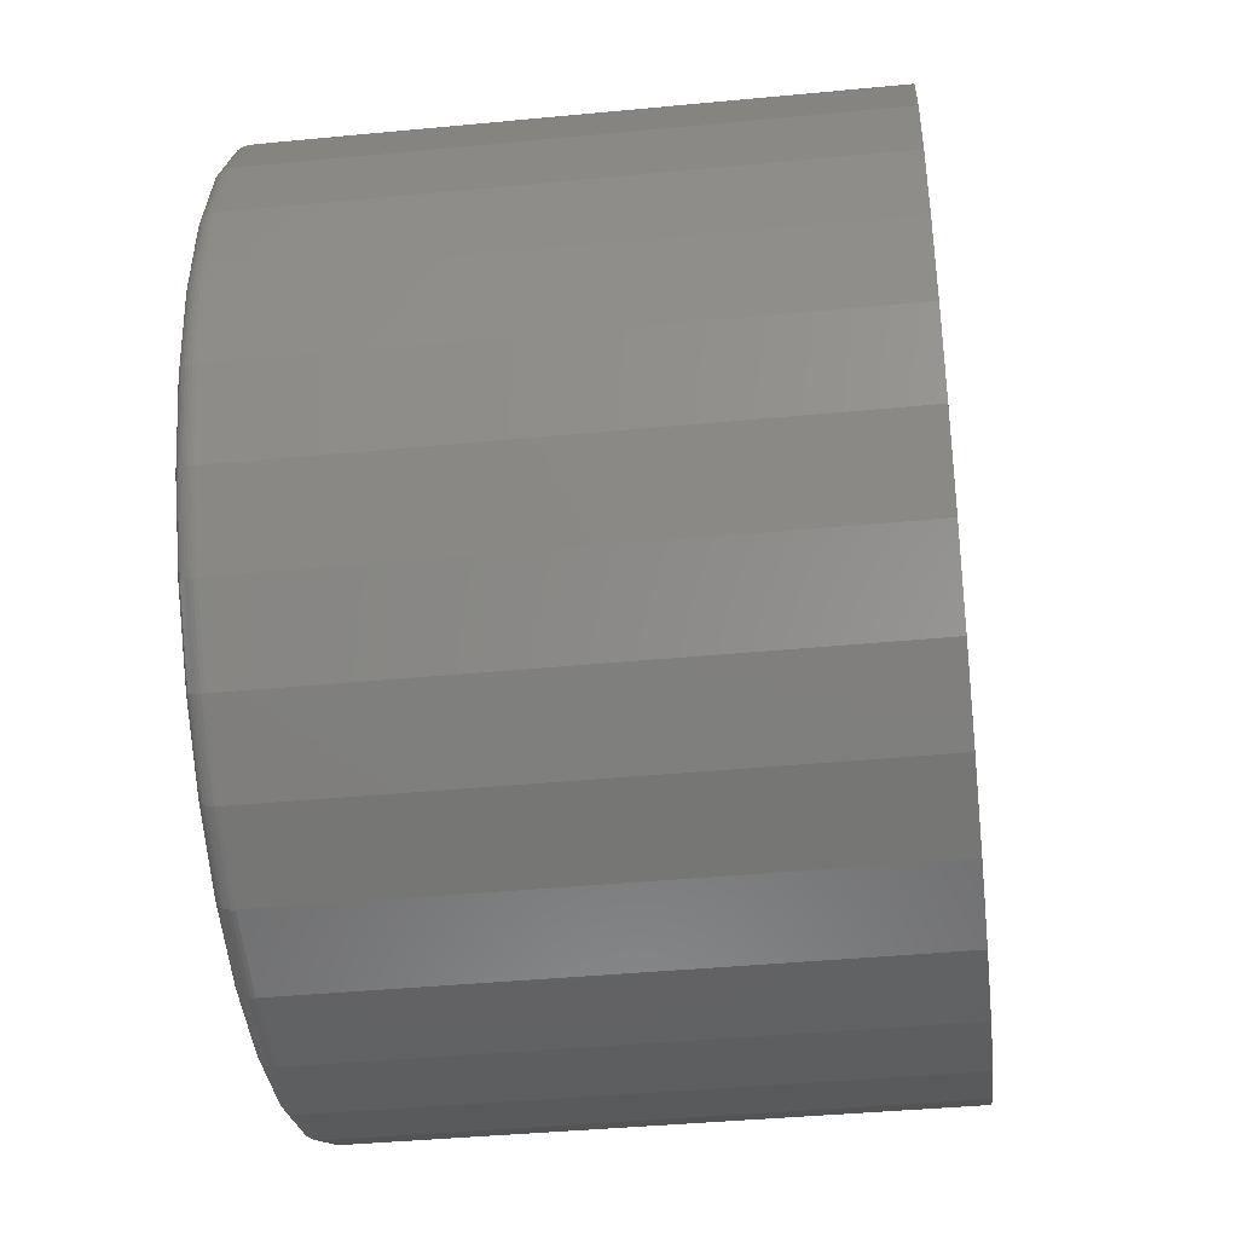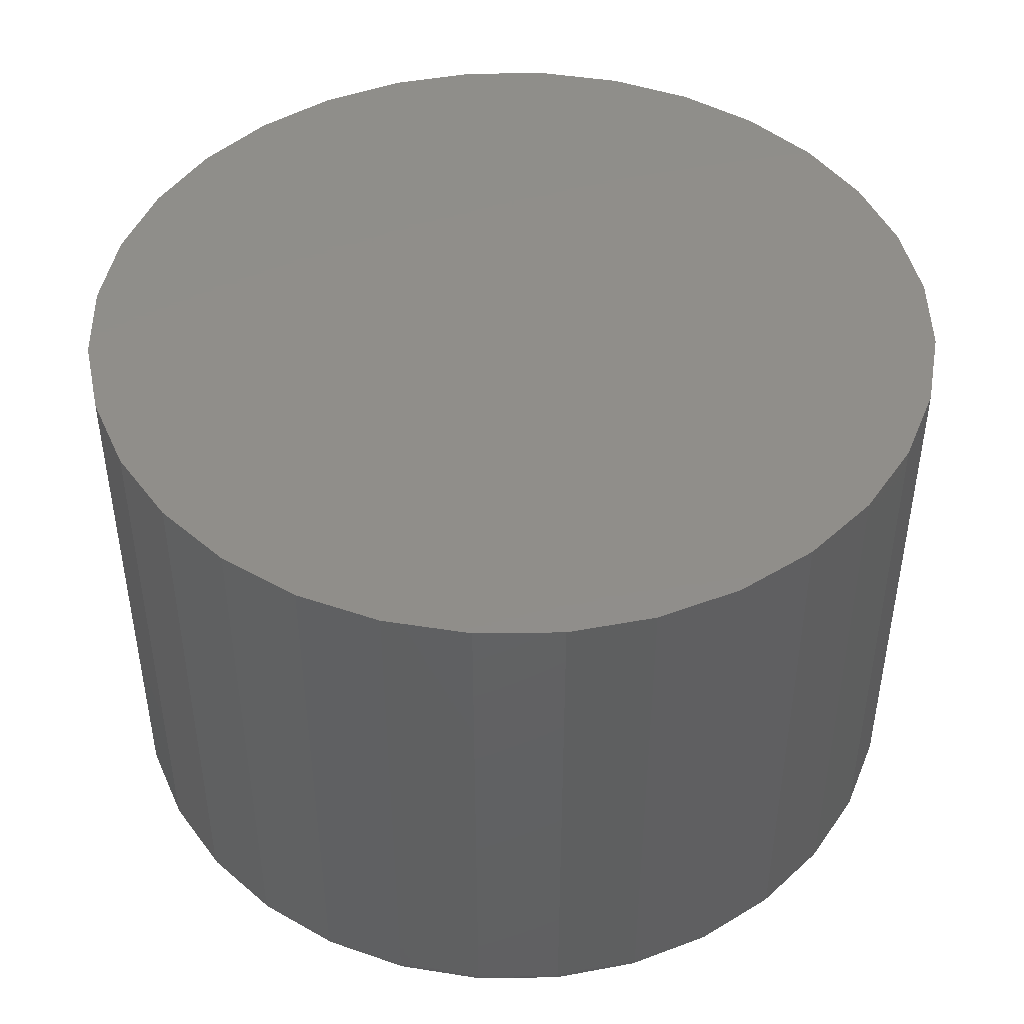
<metadata>
{"format":"stl","ext":"stl","renderer":"f3d","projection":"perspective","resolution":1024,"background":"white","views":[{"elev":-40.7,"azim":96.7,"up":"+Z"},{"elev":45.7,"azim":-164.0,"up":"+Y"}]}
</metadata>
<code>
# stl→obj: 320 verts, 636 faces
v -0.06299 -0.5 0.3563
v 0.07878 -0.5 0.3563
v 0.007895 -0.5 0.3633
v 0.1469 -0.5 0.3357
v -0.1311 -0.5 0.3357
v 0.2097 -0.5 0.3021
v -0.194 -0.5 0.3021
v 0.2648 -0.5 0.2569
v -0.249 -0.5 0.2569
v 0.31 -0.5 0.2019
v -0.2942 -0.5 0.2019
v 0.3436 -0.5 0.139
v -0.3278 -0.5 0.139
v 0.3642 -0.5 0.07088
v -0.3484 -0.5 0.07088
v 0.3712 -0.5 -2.007e-16
v -0.3554 -0.5 -1.841e-16
v 0.3642 -0.5 -0.07088
v -0.3484 -0.5 -0.07088
v 0.3436 -0.5 -0.139
v -0.3278 -0.5 -0.139
v 0.31 -0.5 -0.2019
v -0.2942 -0.5 -0.2019
v 0.2648 -0.5 -0.2569
v -0.249 -0.5 -0.2569
v 0.2097 -0.5 -0.3021
v -0.194 -0.5 -0.3021
v 0.1469 -0.5 -0.3357
v -0.1311 -0.5 -0.3357
v 0.07878 -0.5 -0.3563
v -0.06299 -0.5 -0.3563
v 0.007895 -0.5 -0.3633
v 0.3868 1.253e-16 -6.961e-17
v 0.3868 -0.4844 -4.99e-16
v 0.3796 1.245e-16 -0.07393
v 0.3796 -0.4844 -0.07393
v 0.358 1.221e-16 -0.145
v 0.358 -0.4844 -0.145
v 0.323 1.182e-16 -0.2105
v 0.323 -0.4844 -0.2105
v 0.2759 1.13e-16 -0.268
v 0.2759 -0.4844 -0.268
v 0.2184 1.066e-16 -0.3151
v 0.2184 -0.4844 -0.3151
v 0.1529 9.937e-17 -0.3501
v 0.1529 -0.4844 -0.3501
v 0.08182 9.147e-17 -0.3717
v 0.08182 -0.4844 -0.3717
v 0.007895 8.327e-17 -0.3789
v 0.007895 -0.4844 -0.3789
v -0.06603 7.506e-17 -0.3717
v -0.06603 -0.4844 -0.3717
v -0.1371 6.717e-17 -0.3501
v -0.1371 -0.4844 -0.3501
v -0.2026 5.989e-17 -0.3151
v -0.2026 -0.4844 -0.3151
v -0.2601 5.352e-17 -0.268
v -0.2601 -0.4844 -0.268
v -0.3072 4.829e-17 -0.2105
v -0.3072 -0.4844 -0.2105
v -0.3422 4.44e-17 -0.145
v -0.3422 -0.4844 -0.145
v -0.3638 4.2e-17 -0.07393
v -0.3638 -0.4844 -0.07393
v -0.3711 4.12e-17 2.32e-17
v -0.3711 -0.4844 2.32e-17
v -0.3638 4.2e-17 0.07393
v -0.3638 -0.4844 0.07393
v -0.3422 4.44e-17 0.145
v -0.3422 -0.4844 0.145
v -0.3072 4.829e-17 0.2105
v -0.3072 -0.4844 0.2105
v -0.2601 5.352e-17 0.268
v -0.2601 -0.4844 0.268
v -0.2026 5.989e-17 0.3151
v -0.2026 -0.4844 0.3151
v -0.1371 6.717e-17 0.3501
v -0.1371 -0.4844 0.3501
v -0.06603 7.506e-17 0.3717
v -0.06603 -0.4844 0.3717
v 0.007895 8.327e-17 0.3789
v 0.007895 -0.4844 0.3789
v 0.08182 9.147e-17 0.3717
v 0.08182 -0.4844 0.3717
v 0.1529 9.937e-17 0.3501
v 0.1529 -0.4844 0.3501
v 0.2184 1.066e-16 0.3151
v 0.2184 -0.4844 0.3151
v 0.2759 1.13e-16 0.268
v 0.2759 -0.4844 0.268
v 0.323 1.182e-16 0.2105
v 0.323 -0.4844 0.2105
v 0.358 1.221e-16 0.145
v 0.358 -0.4844 0.145
v 0.3796 1.245e-16 0.07393
v 0.3796 -0.4844 0.07393
v -0.3585 -0.4997 -2.708e-17
v -0.3514 -0.4997 0.07148
v -0.3614 -0.4988 -5.487e-17
v -0.3543 -0.4988 0.07205
v -0.3641 -0.4974 -5.494e-17
v -0.357 -0.4974 0.07257
v -0.3665 -0.4954 -2.727e-17
v -0.3593 -0.4954 0.07304
v -0.3684 -0.4931 -5.513e-17
v -0.3612 -0.4931 0.07342
v -0.3699 -0.4904 -5.525e-17
v -0.3626 -0.4904 0.0737
v -0.3708 -0.4874 -2.762e-17
v -0.3635 -0.4874 0.07387
v 0.3672 -0.4997 0.07148
v 0.3743 -0.4997 -5.822e-16
v 0.3701 -0.4988 0.07205
v 0.3772 -0.4988 -5.545e-16
v 0.3728 -0.4974 0.07257
v 0.3799 -0.4974 -5.545e-16
v 0.3751 -0.4954 0.07304
v 0.3823 -0.4954 -5.546e-16
v 0.377 -0.4931 0.07342
v 0.3842 -0.4931 -5.825e-16
v 0.3784 -0.4904 0.0737
v 0.3857 -0.4904 -5.826e-16
v 0.3793 -0.4874 0.07387
v 0.3865 -0.4874 -6.105e-16
v 0.3464 -0.4997 0.1402
v 0.3491 -0.4988 0.1413
v 0.3516 -0.4974 0.1424
v 0.3538 -0.4954 0.1433
v 0.3556 -0.4931 0.144
v 0.3569 -0.4904 0.1446
v 0.3577 -0.4874 0.1449
v 0.3125 -0.4997 0.2035
v 0.315 -0.4988 0.2052
v 0.3172 -0.4974 0.2067
v 0.3192 -0.4954 0.208
v 0.3208 -0.4931 0.2091
v 0.322 -0.4904 0.2099
v 0.3227 -0.4874 0.2104
v 0.267 -0.4997 0.2591
v 0.269 -0.4988 0.2611
v 0.2709 -0.4974 0.263
v 0.2726 -0.4954 0.2647
v 0.274 -0.4931 0.2661
v 0.275 -0.4904 0.2671
v 0.2756 -0.4874 0.2677
v 0.2114 -0.4997 0.3046
v 0.2131 -0.4988 0.3071
v 0.2146 -0.4974 0.3093
v 0.2159 -0.4954 0.3113
v 0.217 -0.4931 0.3129
v 0.2178 -0.4904 0.3141
v 0.2183 -0.4874 0.3148
v 0.1481 -0.4997 0.3385
v 0.1492 -0.4988 0.3412
v 0.1503 -0.4974 0.3437
v 0.1512 -0.4954 0.3459
v 0.1519 -0.4931 0.3477
v 0.1525 -0.4904 0.349
v 0.1528 -0.4874 0.3498
v 0.07937 -0.4997 0.3593
v 0.07994 -0.4988 0.3622
v 0.08047 -0.4974 0.3649
v 0.08093 -0.4954 0.3672
v 0.08131 -0.4931 0.3691
v 0.08159 -0.4904 0.3705
v 0.08177 -0.4874 0.3714
v 0.007895 -0.4997 0.3664
v 0.007895 -0.4988 0.3693
v 0.007895 -0.4974 0.372
v 0.007895 -0.4954 0.3744
v 0.007895 -0.4931 0.3763
v 0.007895 -0.4904 0.3778
v 0.007895 -0.4874 0.3786
v -0.06358 -0.4997 0.3593
v -0.06415 -0.4988 0.3622
v -0.06468 -0.4974 0.3649
v -0.06514 -0.4954 0.3672
v -0.06552 -0.4931 0.3691
v -0.0658 -0.4904 0.3705
v -0.06598 -0.4874 0.3714
v -0.1323 -0.4997 0.3385
v -0.1334 -0.4988 0.3412
v -0.1345 -0.4974 0.3437
v -0.1354 -0.4954 0.3459
v -0.1361 -0.4931 0.3477
v -0.1367 -0.4904 0.349
v -0.137 -0.4874 0.3498
v -0.1956 -0.4997 0.3046
v -0.1973 -0.4988 0.3071
v -0.1988 -0.4974 0.3093
v -0.2001 -0.4954 0.3113
v -0.2012 -0.4931 0.3129
v -0.202 -0.4904 0.3141
v -0.2025 -0.4874 0.3148
v -0.2512 -0.4997 0.2591
v -0.2532 -0.4988 0.2611
v -0.2552 -0.4974 0.263
v -0.2568 -0.4954 0.2647
v -0.2582 -0.4931 0.2661
v -0.2592 -0.4904 0.2671
v -0.2598 -0.4874 0.2677
v -0.2967 -0.4997 0.2035
v -0.2992 -0.4988 0.2052
v -0.3014 -0.4974 0.2067
v -0.3034 -0.4954 0.208
v -0.305 -0.4931 0.2091
v -0.3062 -0.4904 0.2099
v -0.3069 -0.4874 0.2104
v -0.3306 -0.4997 0.1402
v -0.3333 -0.4988 0.1413
v -0.3358 -0.4974 0.1424
v -0.338 -0.4954 0.1433
v -0.3398 -0.4931 0.144
v -0.3411 -0.4904 0.1446
v -0.3419 -0.4874 0.1449
v 0.3672 -0.4997 -0.07148
v 0.3701 -0.4988 -0.07205
v 0.3728 -0.4974 -0.07257
v 0.3751 -0.4954 -0.07304
v 0.377 -0.4931 -0.07342
v 0.3784 -0.4904 -0.0737
v 0.3793 -0.4874 -0.07387
v -0.3514 -0.4997 -0.07148
v -0.3543 -0.4988 -0.07205
v -0.357 -0.4974 -0.07257
v -0.3593 -0.4954 -0.07304
v -0.3612 -0.4931 -0.07342
v -0.3626 -0.4904 -0.0737
v -0.3635 -0.4874 -0.07387
v -0.3306 -0.4997 -0.1402
v -0.3333 -0.4988 -0.1413
v -0.3358 -0.4974 -0.1424
v -0.338 -0.4954 -0.1433
v -0.3398 -0.4931 -0.144
v -0.3411 -0.4904 -0.1446
v -0.3419 -0.4874 -0.1449
v -0.2967 -0.4997 -0.2035
v -0.2992 -0.4988 -0.2052
v -0.3014 -0.4974 -0.2067
v -0.3034 -0.4954 -0.208
v -0.305 -0.4931 -0.2091
v -0.3062 -0.4904 -0.2099
v -0.3069 -0.4874 -0.2104
v -0.2512 -0.4997 -0.2591
v -0.2532 -0.4988 -0.2611
v -0.2552 -0.4974 -0.263
v -0.2568 -0.4954 -0.2647
v -0.2582 -0.4931 -0.2661
v -0.2592 -0.4904 -0.2671
v -0.2598 -0.4874 -0.2677
v -0.1956 -0.4997 -0.3046
v -0.1973 -0.4988 -0.3071
v -0.1988 -0.4974 -0.3093
v -0.2001 -0.4954 -0.3113
v -0.2012 -0.4931 -0.3129
v -0.202 -0.4904 -0.3141
v -0.2025 -0.4874 -0.3148
v -0.1323 -0.4997 -0.3385
v -0.1334 -0.4988 -0.3412
v -0.1345 -0.4974 -0.3437
v -0.1354 -0.4954 -0.3459
v -0.1361 -0.4931 -0.3477
v -0.1367 -0.4904 -0.349
v -0.137 -0.4874 -0.3498
v -0.06358 -0.4997 -0.3593
v -0.06415 -0.4988 -0.3622
v -0.06468 -0.4974 -0.3649
v -0.06514 -0.4954 -0.3672
v -0.06552 -0.4931 -0.3691
v -0.0658 -0.4904 -0.3705
v -0.06598 -0.4874 -0.3714
v 0.007895 -0.4997 -0.3664
v 0.007895 -0.4988 -0.3693
v 0.007895 -0.4974 -0.372
v 0.007895 -0.4954 -0.3744
v 0.007895 -0.4931 -0.3763
v 0.007895 -0.4904 -0.3778
v 0.007895 -0.4874 -0.3786
v 0.07937 -0.4997 -0.3593
v 0.07994 -0.4988 -0.3622
v 0.08047 -0.4974 -0.3649
v 0.08093 -0.4954 -0.3672
v 0.08131 -0.4931 -0.3691
v 0.08159 -0.4904 -0.3705
v 0.08177 -0.4874 -0.3714
v 0.1481 -0.4997 -0.3385
v 0.1492 -0.4988 -0.3412
v 0.1503 -0.4974 -0.3437
v 0.1512 -0.4954 -0.3459
v 0.1519 -0.4931 -0.3477
v 0.1525 -0.4904 -0.349
v 0.1528 -0.4874 -0.3498
v 0.2114 -0.4997 -0.3046
v 0.2131 -0.4988 -0.3071
v 0.2146 -0.4974 -0.3093
v 0.2159 -0.4954 -0.3113
v 0.217 -0.4931 -0.3129
v 0.2178 -0.4904 -0.3141
v 0.2183 -0.4874 -0.3148
v 0.267 -0.4997 -0.2591
v 0.269 -0.4988 -0.2611
v 0.2709 -0.4974 -0.263
v 0.2726 -0.4954 -0.2647
v 0.274 -0.4931 -0.2661
v 0.275 -0.4904 -0.2671
v 0.2756 -0.4874 -0.2677
v 0.3125 -0.4997 -0.2035
v 0.315 -0.4988 -0.2052
v 0.3172 -0.4974 -0.2067
v 0.3192 -0.4954 -0.208
v 0.3208 -0.4931 -0.2091
v 0.322 -0.4904 -0.2099
v 0.3227 -0.4874 -0.2104
v 0.3464 -0.4997 -0.1402
v 0.3491 -0.4988 -0.1413
v 0.3516 -0.4974 -0.1424
v 0.3538 -0.4954 -0.1433
v 0.3556 -0.4931 -0.144
v 0.3569 -0.4904 -0.1446
v 0.3577 -0.4874 -0.1449
f 1 2 3
f 2 1 4
f 4 1 5
f 4 5 6
f 6 5 7
f 6 7 8
f 8 7 9
f 8 9 10
f 10 9 11
f 10 11 12
f 12 11 13
f 12 13 14
f 14 13 15
f 14 15 16
f 16 15 17
f 16 17 18
f 18 17 19
f 18 19 20
f 20 19 21
f 20 21 22
f 22 21 23
f 22 23 24
f 24 23 25
f 24 25 26
f 26 25 27
f 26 27 28
f 28 27 29
f 28 29 30
f 30 29 31
f 30 31 32
f 33 34 35
f 35 34 36
f 35 36 37
f 37 36 38
f 37 38 39
f 39 38 40
f 39 40 41
f 41 40 42
f 41 42 43
f 43 42 44
f 43 44 45
f 45 44 46
f 45 46 47
f 47 46 48
f 47 48 49
f 49 48 50
f 49 50 51
f 51 50 52
f 51 52 53
f 53 52 54
f 53 54 55
f 55 54 56
f 55 56 57
f 57 56 58
f 57 58 59
f 59 58 60
f 59 60 61
f 61 60 62
f 61 62 63
f 63 62 64
f 63 64 65
f 65 64 66
f 65 66 67
f 67 66 68
f 67 68 69
f 69 68 70
f 69 70 71
f 71 70 72
f 71 72 73
f 73 72 74
f 73 74 75
f 75 74 76
f 75 76 77
f 77 76 78
f 77 78 79
f 79 78 80
f 79 80 81
f 81 80 82
f 81 82 83
f 83 82 84
f 83 84 85
f 85 84 86
f 85 86 87
f 87 86 88
f 87 88 89
f 89 88 90
f 89 90 91
f 91 90 92
f 91 92 93
f 93 92 94
f 93 94 95
f 95 94 96
f 95 96 33
f 33 96 34
f 17 15 97
f 97 15 98
f 97 98 99
f 99 98 100
f 99 100 101
f 101 100 102
f 101 102 103
f 103 102 104
f 103 104 105
f 105 104 106
f 105 106 107
f 107 106 108
f 107 108 109
f 109 108 110
f 109 110 66
f 66 110 68
f 14 16 111
f 111 16 112
f 111 112 113
f 113 112 114
f 113 114 115
f 115 114 116
f 115 116 117
f 117 116 118
f 117 118 119
f 119 118 120
f 119 120 121
f 121 120 122
f 121 122 123
f 123 122 124
f 123 124 96
f 96 124 34
f 12 14 125
f 125 14 111
f 125 111 126
f 126 111 113
f 126 113 127
f 127 113 115
f 127 115 128
f 128 115 117
f 128 117 129
f 129 117 119
f 129 119 130
f 130 119 121
f 130 121 131
f 131 121 123
f 131 123 94
f 94 123 96
f 10 12 132
f 132 12 125
f 132 125 133
f 133 125 126
f 133 126 134
f 134 126 127
f 134 127 135
f 135 127 128
f 135 128 136
f 136 128 129
f 136 129 137
f 137 129 130
f 137 130 138
f 138 130 131
f 138 131 92
f 92 131 94
f 8 10 139
f 139 10 132
f 139 132 140
f 140 132 133
f 140 133 141
f 141 133 134
f 141 134 142
f 142 134 135
f 142 135 143
f 143 135 136
f 143 136 144
f 144 136 137
f 144 137 145
f 145 137 138
f 145 138 90
f 90 138 92
f 6 8 146
f 146 8 139
f 146 139 147
f 147 139 140
f 147 140 148
f 148 140 141
f 148 141 149
f 149 141 142
f 149 142 150
f 150 142 143
f 150 143 151
f 151 143 144
f 151 144 152
f 152 144 145
f 152 145 88
f 88 145 90
f 4 6 153
f 153 6 146
f 153 146 154
f 154 146 147
f 154 147 155
f 155 147 148
f 155 148 156
f 156 148 149
f 156 149 157
f 157 149 150
f 157 150 158
f 158 150 151
f 158 151 159
f 159 151 152
f 159 152 86
f 86 152 88
f 2 4 160
f 160 4 153
f 160 153 161
f 161 153 154
f 161 154 162
f 162 154 155
f 162 155 163
f 163 155 156
f 163 156 164
f 164 156 157
f 164 157 165
f 165 157 158
f 165 158 166
f 166 158 159
f 166 159 84
f 84 159 86
f 3 2 167
f 167 2 160
f 167 160 168
f 168 160 161
f 168 161 169
f 169 161 162
f 169 162 170
f 170 162 163
f 170 163 171
f 171 163 164
f 171 164 172
f 172 164 165
f 172 165 173
f 173 165 166
f 173 166 82
f 82 166 84
f 1 3 174
f 174 3 167
f 174 167 175
f 175 167 168
f 175 168 176
f 176 168 169
f 176 169 177
f 177 169 170
f 177 170 178
f 178 170 171
f 178 171 179
f 179 171 172
f 179 172 180
f 180 172 173
f 180 173 80
f 80 173 82
f 5 1 181
f 181 1 174
f 181 174 182
f 182 174 175
f 182 175 183
f 183 175 176
f 183 176 184
f 184 176 177
f 184 177 185
f 185 177 178
f 185 178 186
f 186 178 179
f 186 179 187
f 187 179 180
f 187 180 78
f 78 180 80
f 7 5 188
f 188 5 181
f 188 181 189
f 189 181 182
f 189 182 190
f 190 182 183
f 190 183 191
f 191 183 184
f 191 184 192
f 192 184 185
f 192 185 193
f 193 185 186
f 193 186 194
f 194 186 187
f 194 187 76
f 76 187 78
f 9 7 195
f 195 7 188
f 195 188 196
f 196 188 189
f 196 189 197
f 197 189 190
f 197 190 198
f 198 190 191
f 198 191 199
f 199 191 192
f 199 192 200
f 200 192 193
f 200 193 201
f 201 193 194
f 201 194 74
f 74 194 76
f 11 9 202
f 202 9 195
f 202 195 203
f 203 195 196
f 203 196 204
f 204 196 197
f 204 197 205
f 205 197 198
f 205 198 206
f 206 198 199
f 206 199 207
f 207 199 200
f 207 200 208
f 208 200 201
f 208 201 72
f 72 201 74
f 13 11 209
f 209 11 202
f 209 202 210
f 210 202 203
f 210 203 211
f 211 203 204
f 211 204 212
f 212 204 205
f 212 205 213
f 213 205 206
f 213 206 214
f 214 206 207
f 214 207 215
f 215 207 208
f 215 208 70
f 70 208 72
f 15 13 98
f 98 13 209
f 98 209 100
f 100 209 210
f 100 210 102
f 102 210 211
f 102 211 104
f 104 211 212
f 104 212 106
f 106 212 213
f 106 213 108
f 108 213 214
f 108 214 110
f 110 214 215
f 110 215 68
f 68 215 70
f 16 18 112
f 112 18 216
f 112 216 114
f 114 216 217
f 114 217 116
f 116 217 218
f 116 218 118
f 118 218 219
f 118 219 120
f 120 219 220
f 120 220 122
f 122 220 221
f 122 221 124
f 124 221 222
f 124 222 34
f 34 222 36
f 19 17 223
f 223 17 97
f 223 97 224
f 224 97 99
f 224 99 225
f 225 99 101
f 225 101 226
f 226 101 103
f 226 103 227
f 227 103 105
f 227 105 228
f 228 105 107
f 228 107 229
f 229 107 109
f 229 109 64
f 64 109 66
f 21 19 230
f 230 19 223
f 230 223 231
f 231 223 224
f 231 224 232
f 232 224 225
f 232 225 233
f 233 225 226
f 233 226 234
f 234 226 227
f 234 227 235
f 235 227 228
f 235 228 236
f 236 228 229
f 236 229 62
f 62 229 64
f 23 21 237
f 237 21 230
f 237 230 238
f 238 230 231
f 238 231 239
f 239 231 232
f 239 232 240
f 240 232 233
f 240 233 241
f 241 233 234
f 241 234 242
f 242 234 235
f 242 235 243
f 243 235 236
f 243 236 60
f 60 236 62
f 25 23 244
f 244 23 237
f 244 237 245
f 245 237 238
f 245 238 246
f 246 238 239
f 246 239 247
f 247 239 240
f 247 240 248
f 248 240 241
f 248 241 249
f 249 241 242
f 249 242 250
f 250 242 243
f 250 243 58
f 58 243 60
f 27 25 251
f 251 25 244
f 251 244 252
f 252 244 245
f 252 245 253
f 253 245 246
f 253 246 254
f 254 246 247
f 254 247 255
f 255 247 248
f 255 248 256
f 256 248 249
f 256 249 257
f 257 249 250
f 257 250 56
f 56 250 58
f 29 27 258
f 258 27 251
f 258 251 259
f 259 251 252
f 259 252 260
f 260 252 253
f 260 253 261
f 261 253 254
f 261 254 262
f 262 254 255
f 262 255 263
f 263 255 256
f 263 256 264
f 264 256 257
f 264 257 54
f 54 257 56
f 31 29 265
f 265 29 258
f 265 258 266
f 266 258 259
f 266 259 267
f 267 259 260
f 267 260 268
f 268 260 261
f 268 261 269
f 269 261 262
f 269 262 270
f 270 262 263
f 270 263 271
f 271 263 264
f 271 264 52
f 52 264 54
f 32 31 272
f 272 31 265
f 272 265 273
f 273 265 266
f 273 266 274
f 274 266 267
f 274 267 275
f 275 267 268
f 275 268 276
f 276 268 269
f 276 269 277
f 277 269 270
f 277 270 278
f 278 270 271
f 278 271 50
f 50 271 52
f 30 32 279
f 279 32 272
f 279 272 280
f 280 272 273
f 280 273 281
f 281 273 274
f 281 274 282
f 282 274 275
f 282 275 283
f 283 275 276
f 283 276 284
f 284 276 277
f 284 277 285
f 285 277 278
f 285 278 48
f 48 278 50
f 28 30 286
f 286 30 279
f 286 279 287
f 287 279 280
f 287 280 288
f 288 280 281
f 288 281 289
f 289 281 282
f 289 282 290
f 290 282 283
f 290 283 291
f 291 283 284
f 291 284 292
f 292 284 285
f 292 285 46
f 46 285 48
f 26 28 293
f 293 28 286
f 293 286 294
f 294 286 287
f 294 287 295
f 295 287 288
f 295 288 296
f 296 288 289
f 296 289 297
f 297 289 290
f 297 290 298
f 298 290 291
f 298 291 299
f 299 291 292
f 299 292 44
f 44 292 46
f 24 26 300
f 300 26 293
f 300 293 301
f 301 293 294
f 301 294 302
f 302 294 295
f 302 295 303
f 303 295 296
f 303 296 304
f 304 296 297
f 304 297 305
f 305 297 298
f 305 298 306
f 306 298 299
f 306 299 42
f 42 299 44
f 22 24 307
f 307 24 300
f 307 300 308
f 308 300 301
f 308 301 309
f 309 301 302
f 309 302 310
f 310 302 303
f 310 303 311
f 311 303 304
f 311 304 312
f 312 304 305
f 312 305 313
f 313 305 306
f 313 306 40
f 40 306 42
f 20 22 314
f 314 22 307
f 314 307 315
f 315 307 308
f 315 308 316
f 316 308 309
f 316 309 317
f 317 309 310
f 317 310 318
f 318 310 311
f 318 311 319
f 319 311 312
f 319 312 320
f 320 312 313
f 320 313 38
f 38 313 40
f 18 20 216
f 216 20 314
f 216 314 217
f 217 314 315
f 217 315 218
f 218 315 316
f 218 316 219
f 219 316 317
f 219 317 220
f 220 317 318
f 220 318 221
f 221 318 319
f 221 319 222
f 222 319 320
f 222 320 36
f 36 320 38
f 81 83 79
f 49 51 47
f 47 51 53
f 47 53 45
f 45 53 55
f 45 55 43
f 43 55 57
f 43 57 41
f 41 57 59
f 41 59 39
f 39 59 61
f 39 61 37
f 37 61 63
f 37 63 35
f 35 63 65
f 35 65 33
f 33 65 67
f 33 67 95
f 95 67 69
f 95 69 93
f 93 69 71
f 93 71 91
f 91 71 73
f 91 73 89
f 89 73 75
f 89 75 87
f 87 75 77
f 87 77 85
f 85 77 79
f 85 79 83

</code>
